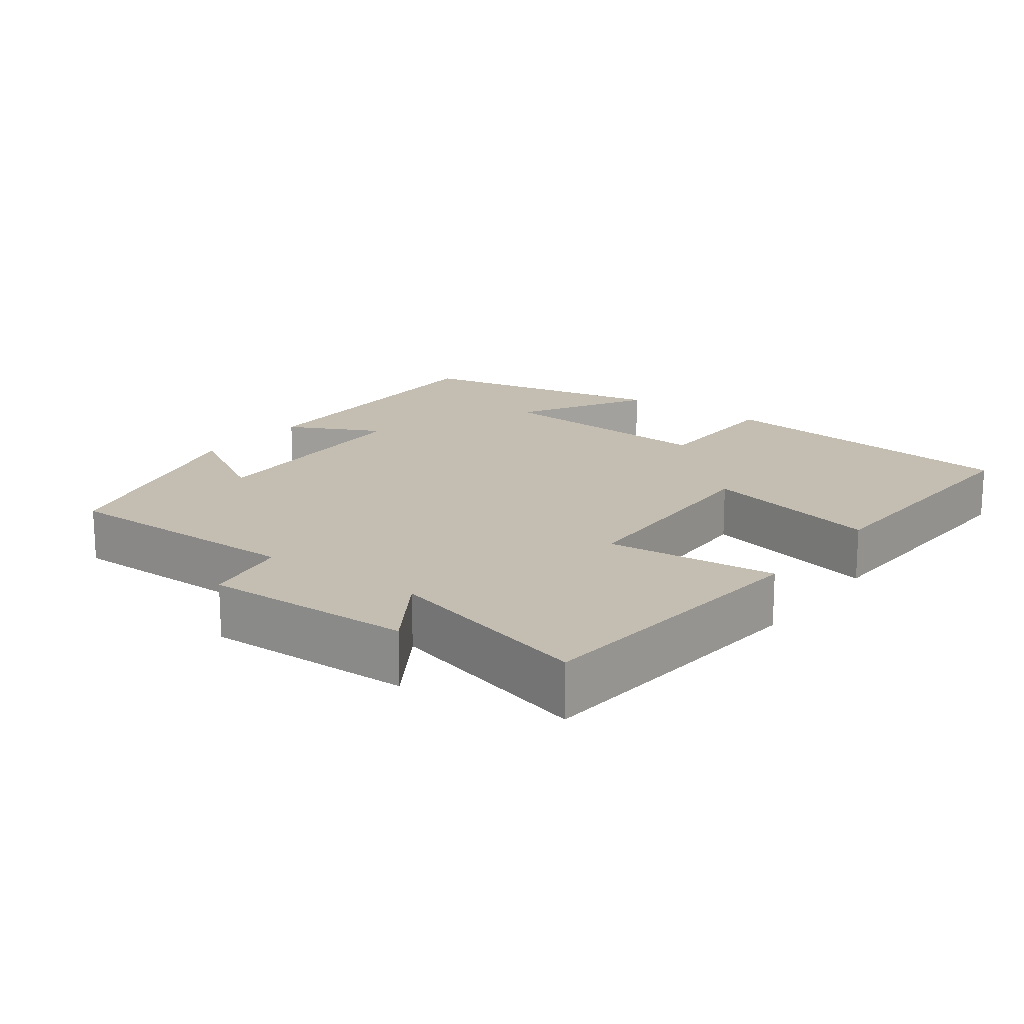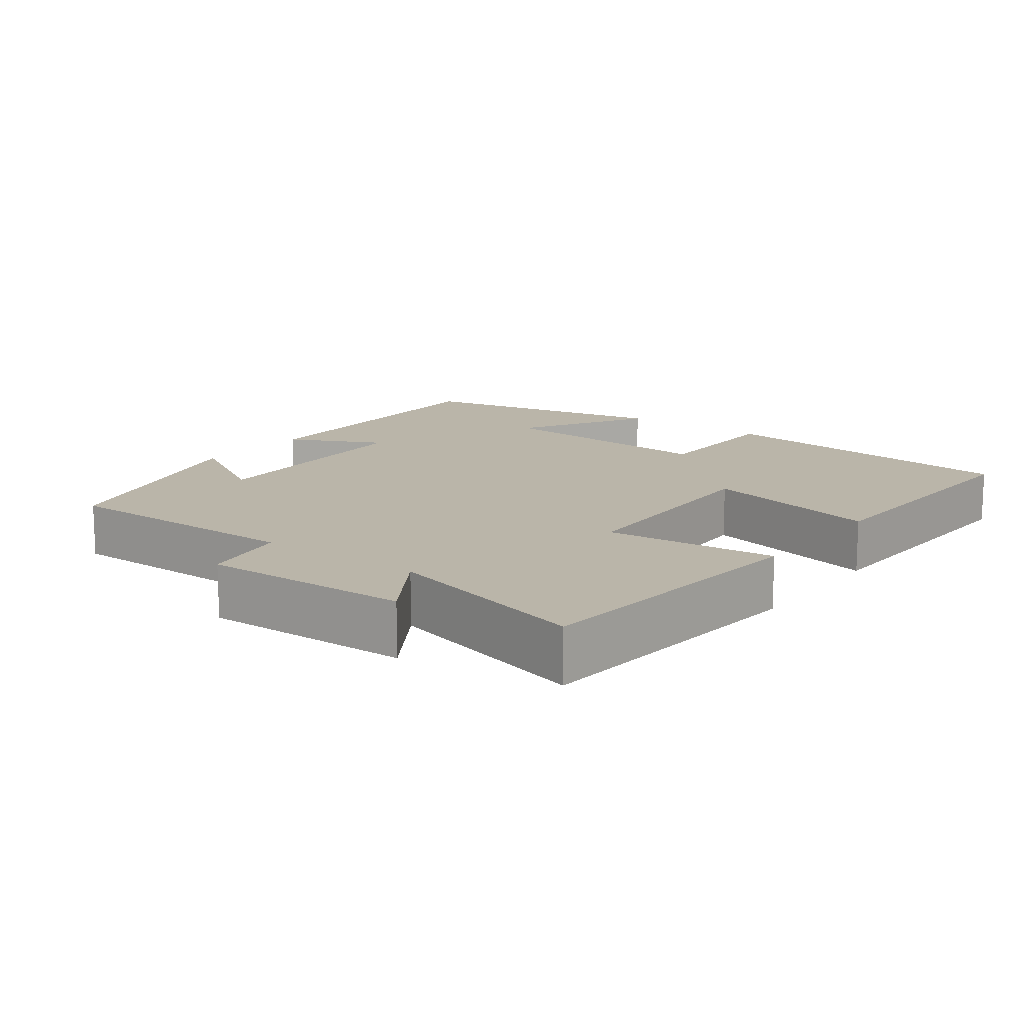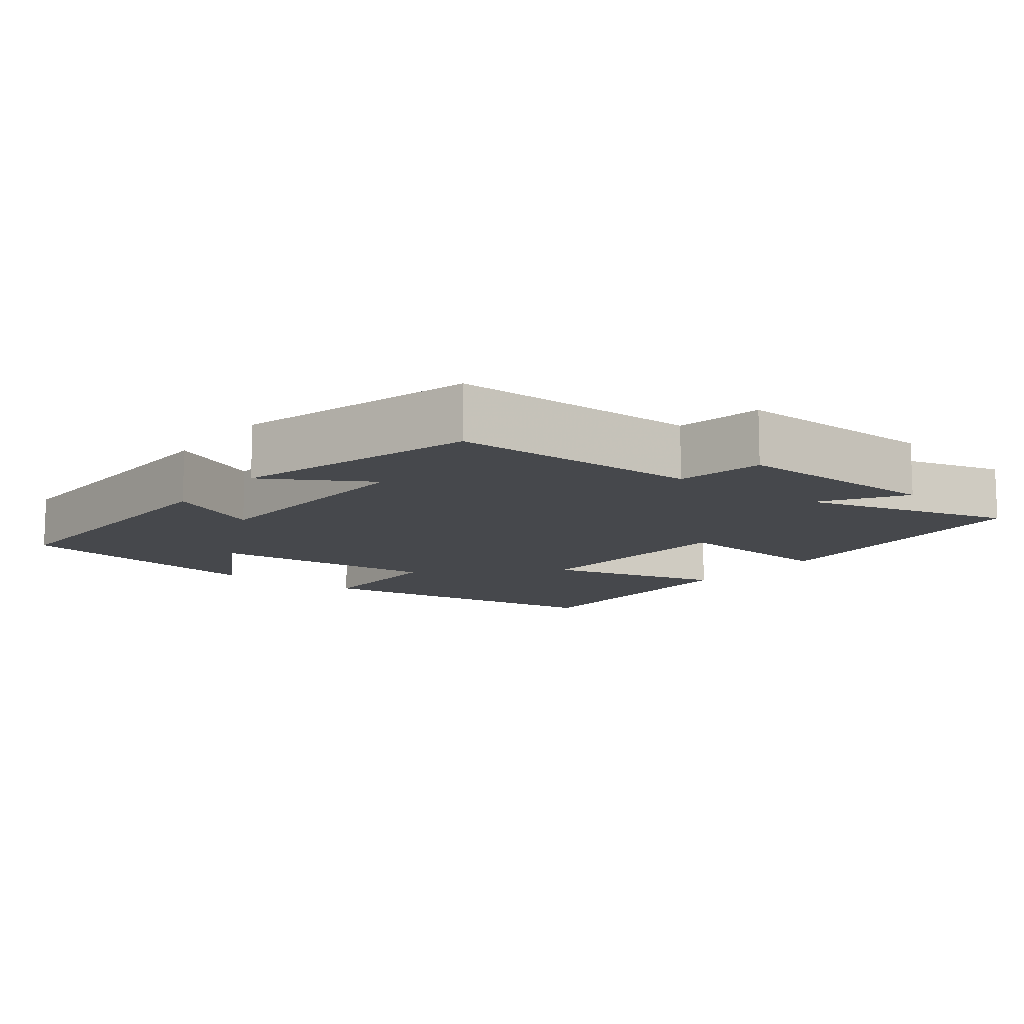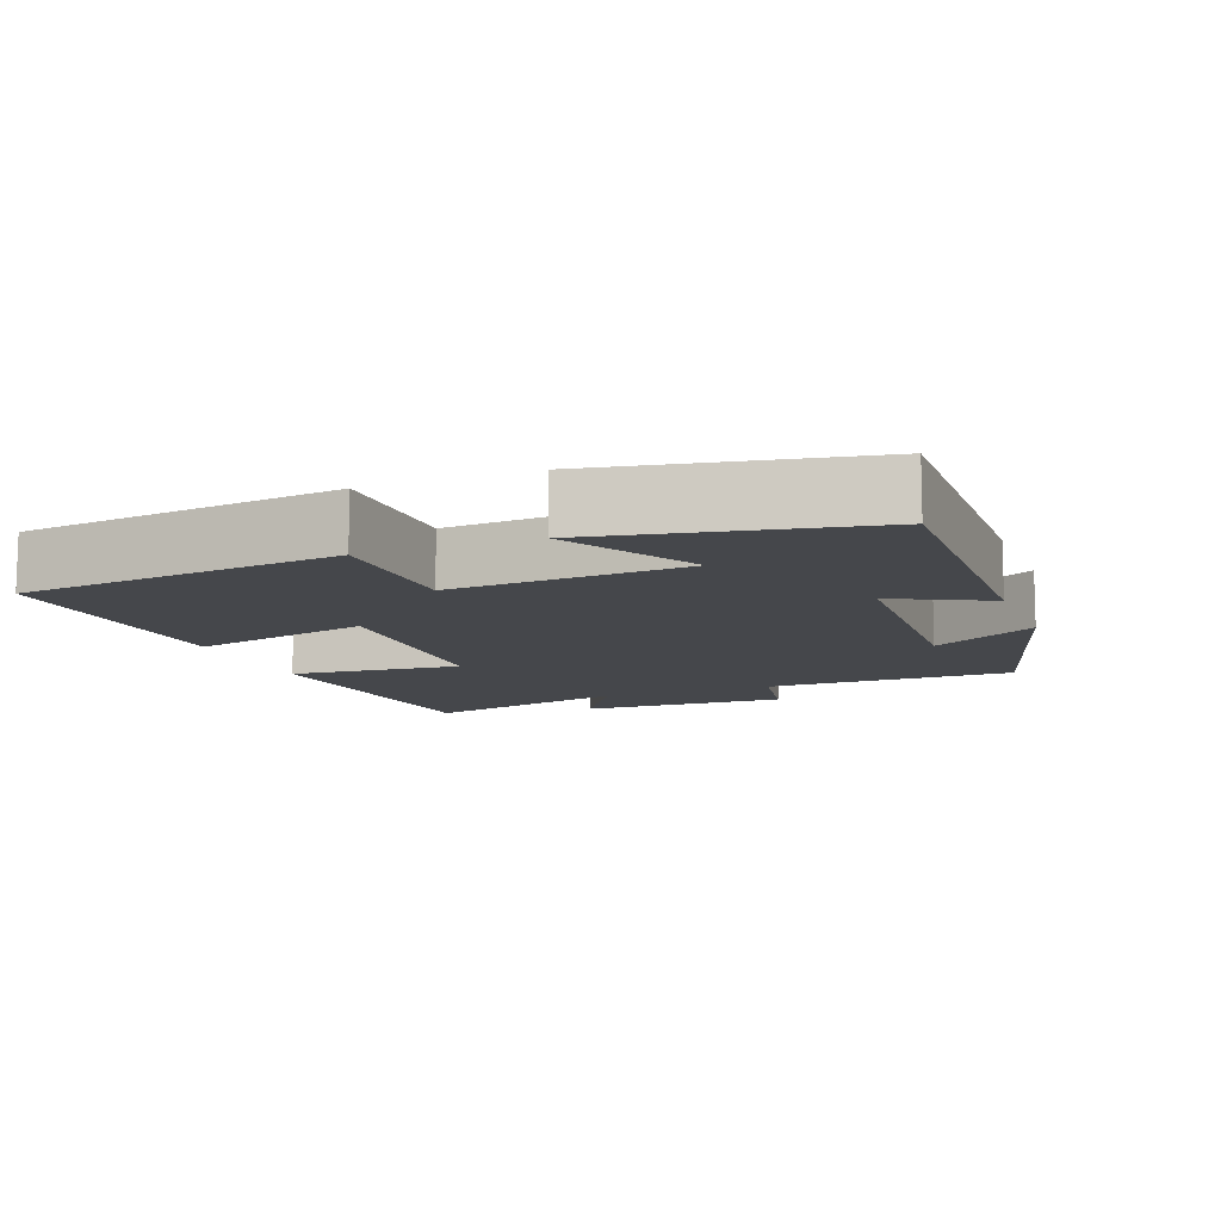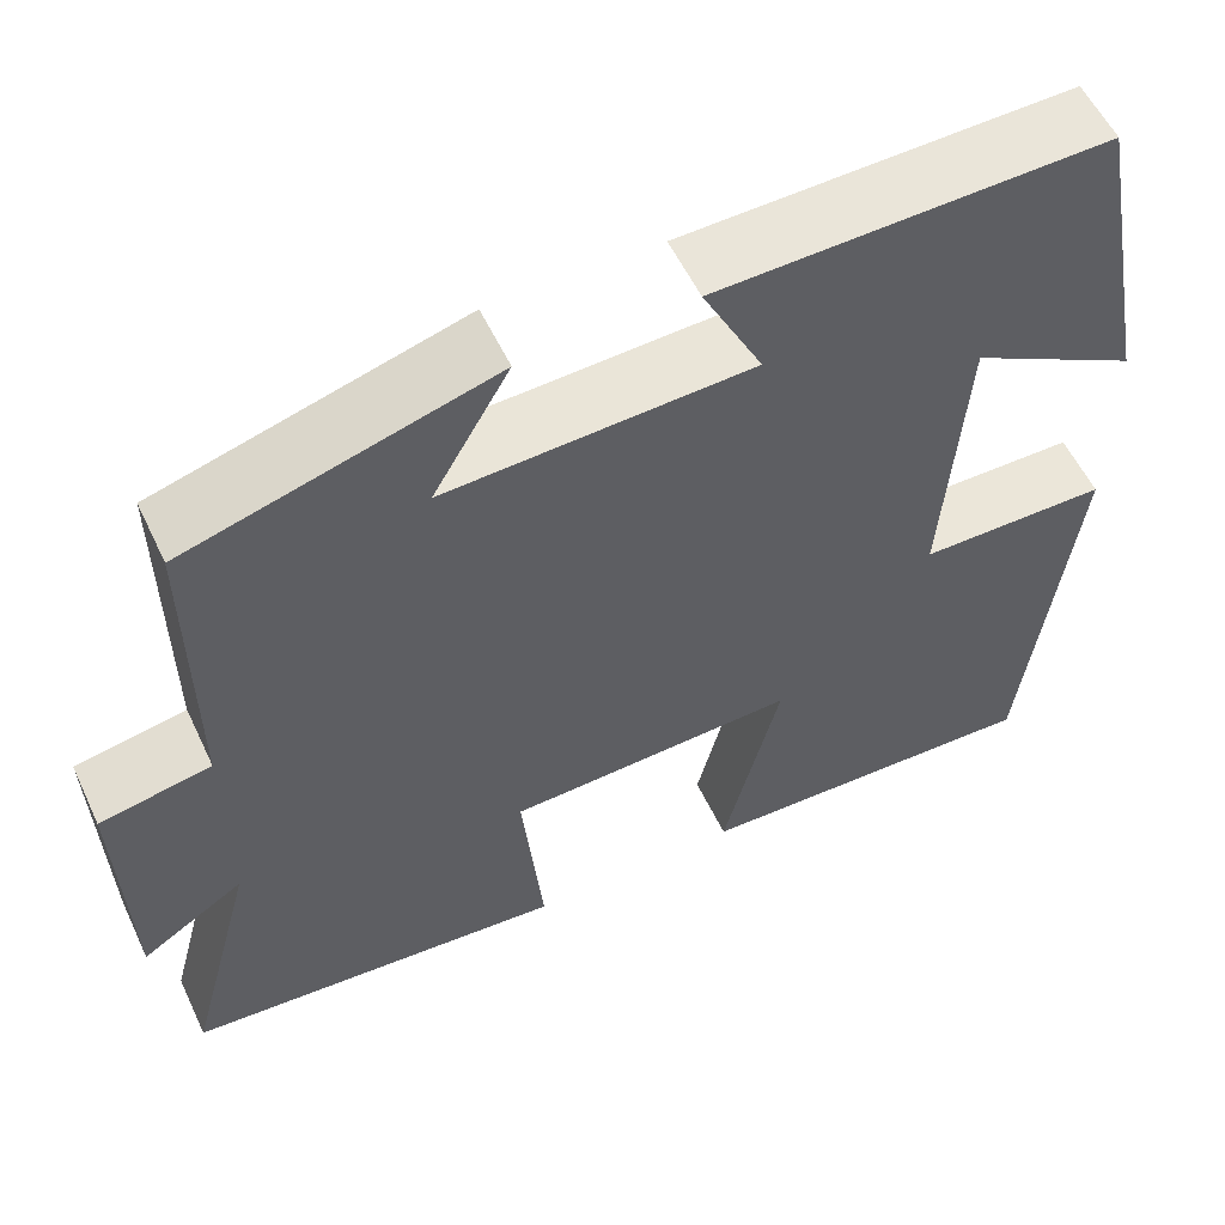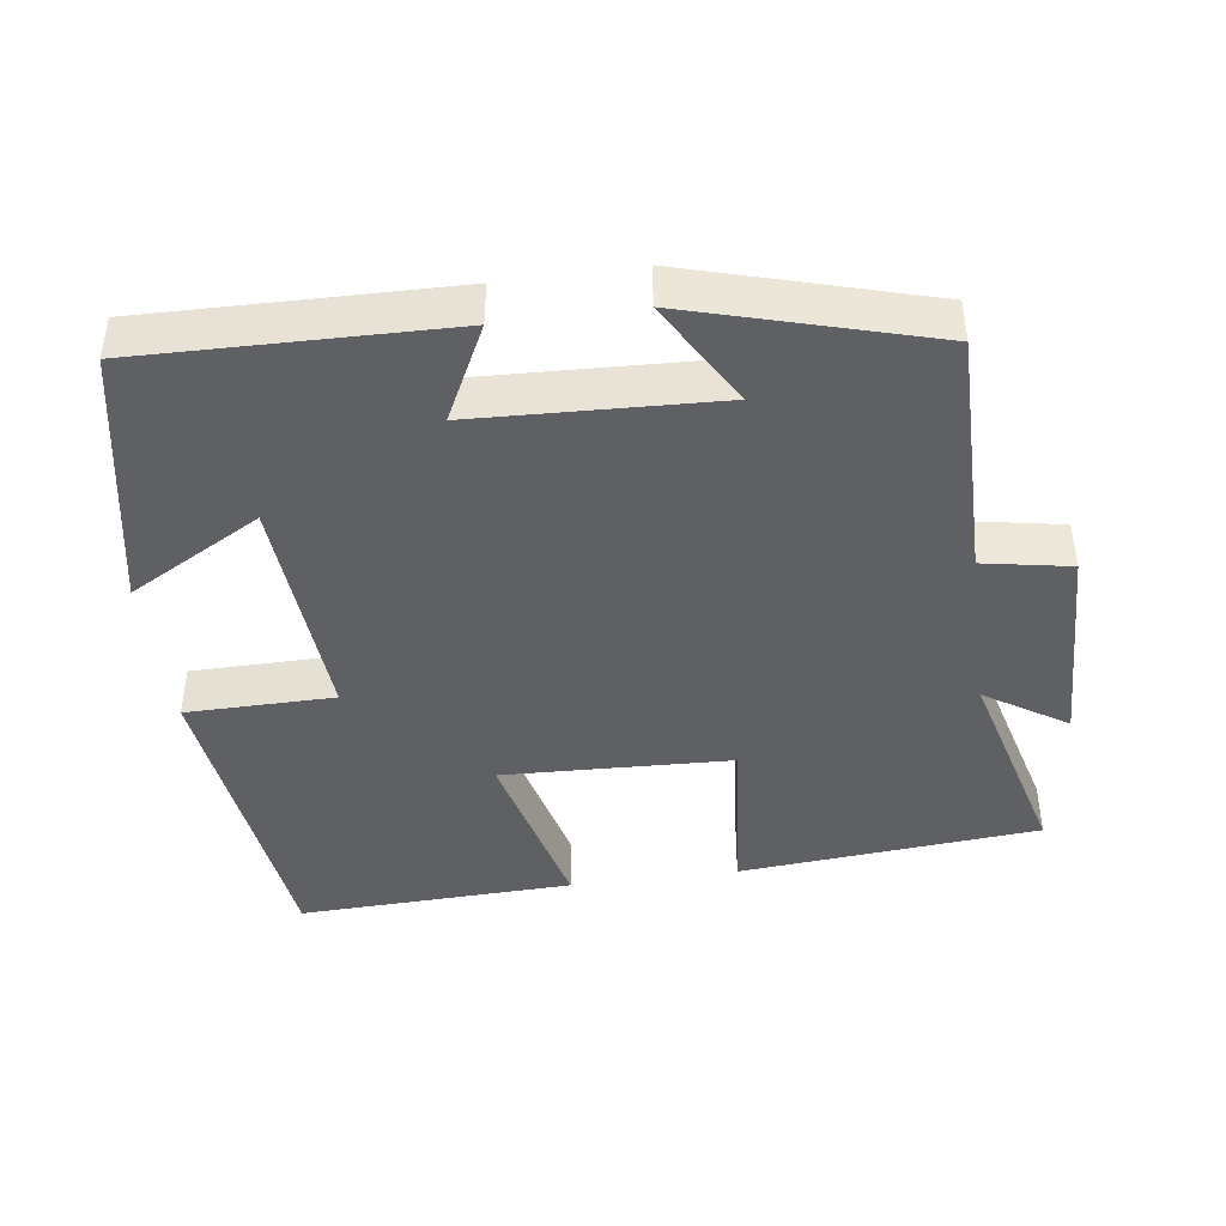
<metadata>
{"format":"obj","ext":"obj","renderer":"f3d","projection":"perspective","resolution":1024,"background":"white","views":[{"elev":17.2,"azim":126.8,"up":"+Y"},{"elev":13.7,"azim":127.0,"up":"+Y"},{"elev":-11.3,"azim":52.7,"up":"+Y"},{"elev":-10.6,"azim":-68.9,"up":"+Y"},{"elev":56.5,"azim":154.8,"up":"+Z"},{"elev":-43.0,"azim":7.8,"up":"+Y"}]}
</metadata>
<code>
v -0.447 0.07 -0.514
v -0.5 0.07 -0.074
v -0.296 0.07 -0.072
v -0.318 0.07 0.25
v -0.5 0.07 0.148
v -0.43 0.07 0.509
v -0.01 0.07 0.5
v -0.075 0.07 0.37
v 0.255 0.07 0.356
v 0.172 0.07 0.5
v 0.501 0.07 0.406
v 0.5 0.07 0.062
v 0.62 0.07 0.04
v 0.612 0.07 -0.248
v 0.5 0.07 -0.176
v 0.576 0.07 -0.464
v 0.163 0.07 -0.5
v 0.186 0.07 -0.263
v -0.128 0.07 -0.251
v -0.067 0.07 -0.5
v -0.447 0 -0.514
v -0.5 0 -0.074
v -0.296 0 -0.072
v -0.318 0 0.25
v -0.5 0 0.148
v -0.43 0 0.509
v -0.01 0 0.5
v -0.075 0 0.37
v 0.255 0 0.356
v 0.172 0 0.5
v 0.501 0 0.406
v 0.5 0 0.062
v 0.62 0 0.04
v 0.612 0 -0.248
v 0.5 0 -0.176
v 0.576 0 -0.464
v 0.163 0 -0.5
v 0.186 0 -0.263
v -0.128 0 -0.251
v -0.067 0 -0.5
f 19 20 1 2
f 18 19 2 3
f 15 16 17 18
f 15 18 3 4
f 12 13 14 15
f 12 15 4
f 9 10 11 12
f 8 9 12 4
f 7 8 4
f 4 5 6 7
f 22 21 40 39
f 23 22 39 38
f 38 37 36 35
f 24 23 38 35
f 35 34 33 32
f 24 35 32
f 32 31 30 29
f 24 32 29 28
f 24 28 27
f 27 26 25 24
f 1 21 22 2
f 2 22 23 3
f 3 23 24 4
f 4 24 25 5
f 5 25 26 6
f 6 26 27 7
f 7 27 28 8
f 8 28 29 9
f 9 29 30 10
f 10 30 31 11
f 11 31 32 12
f 12 32 33 13
f 13 33 34 14
f 14 34 35 15
f 15 35 36 16
f 16 36 37 17
f 17 37 38 18
f 18 38 39 19
f 19 39 40 20
f 20 40 21 1

</code>
